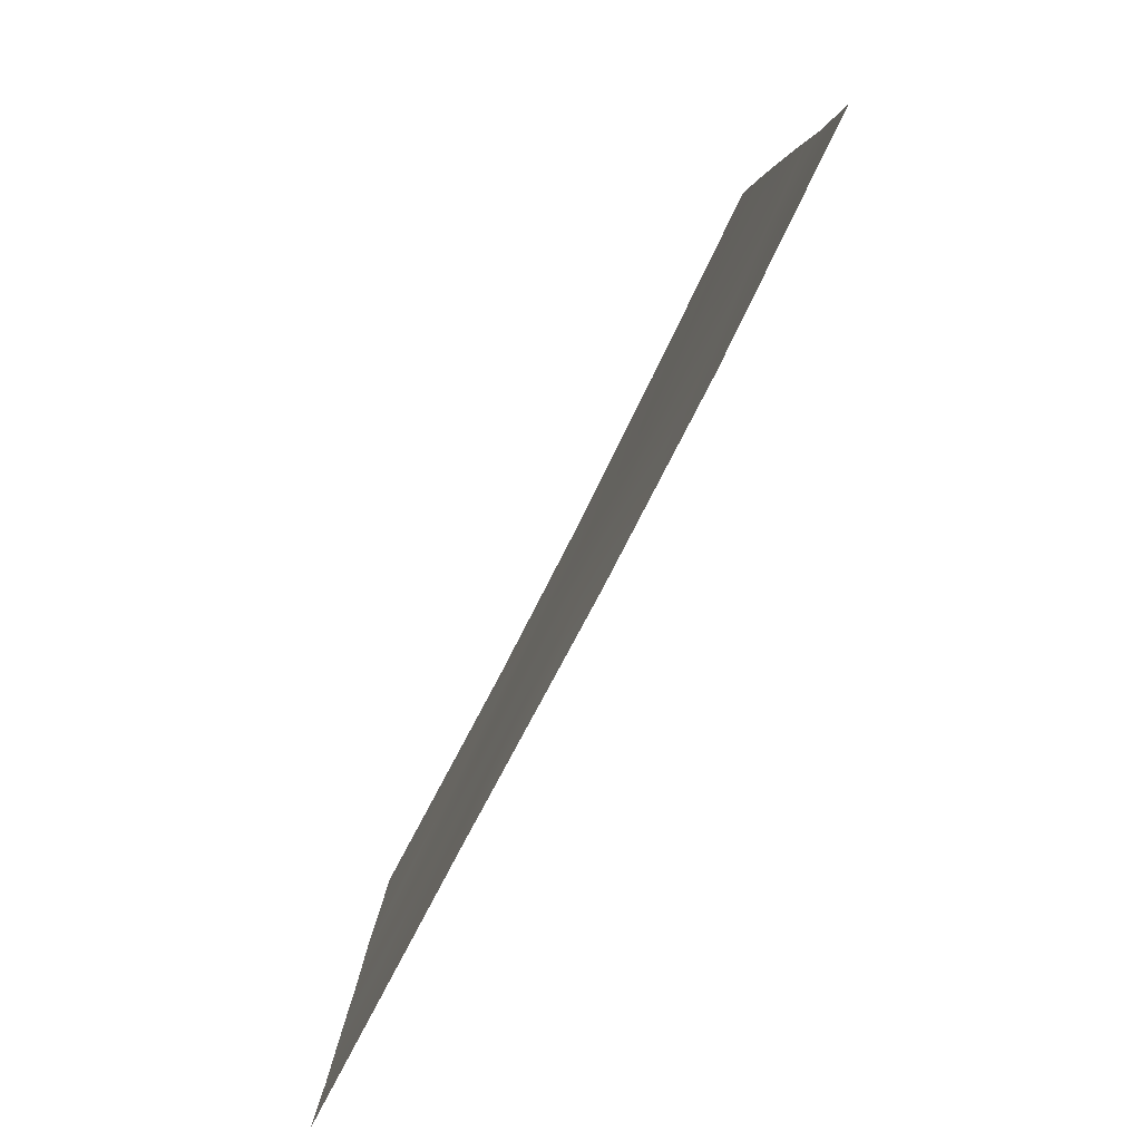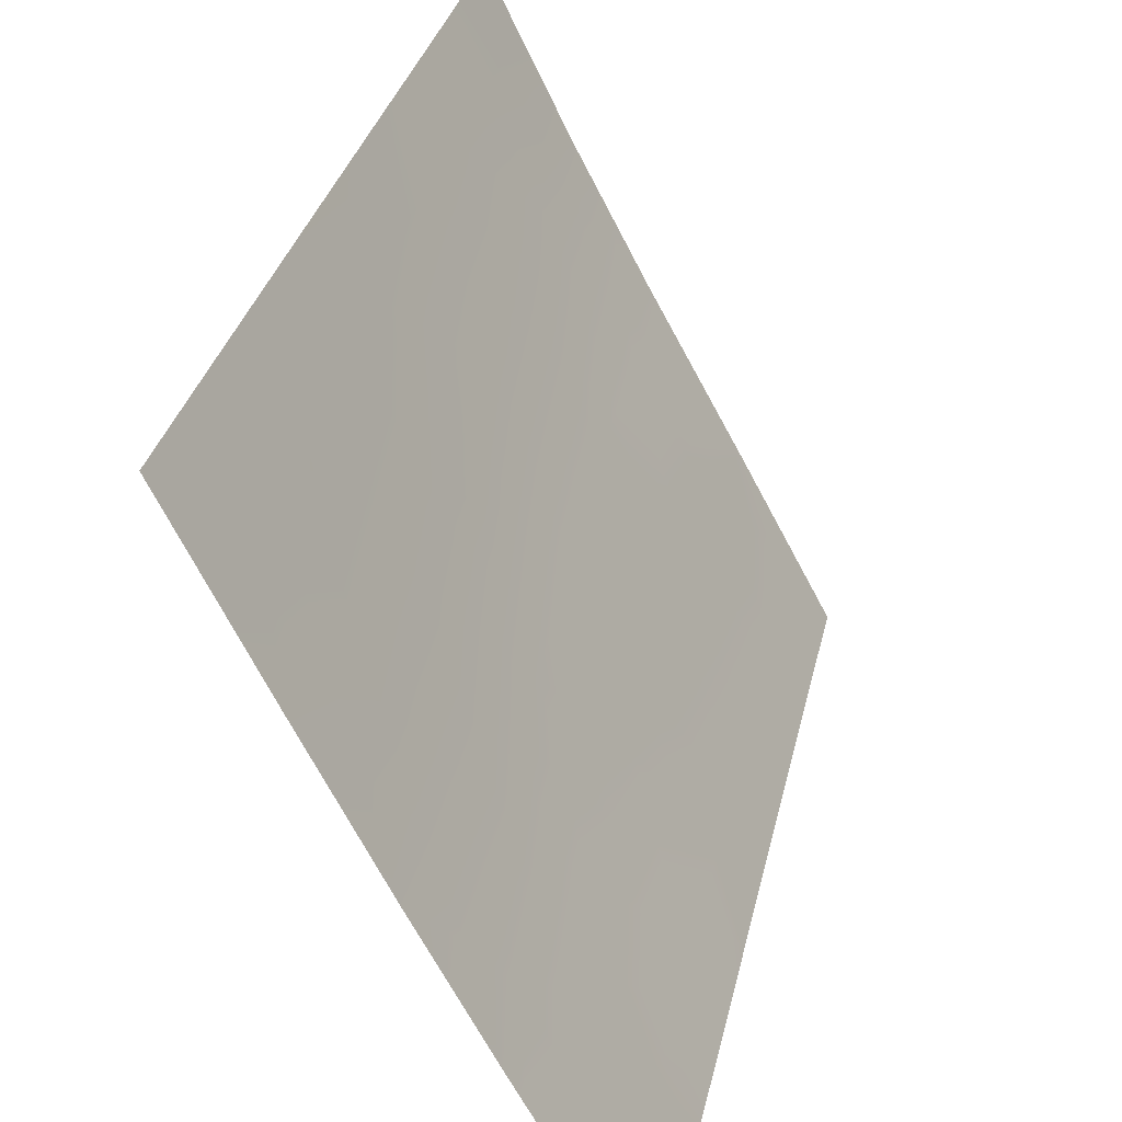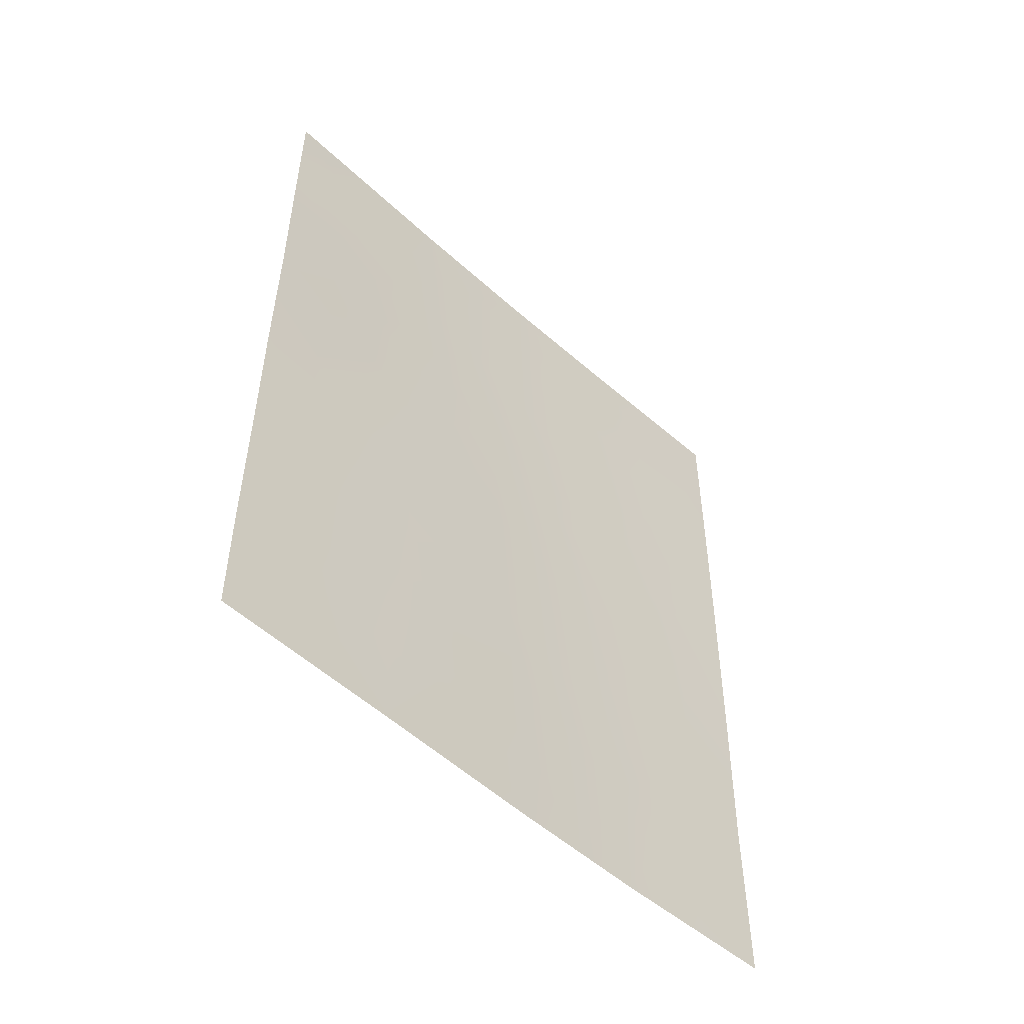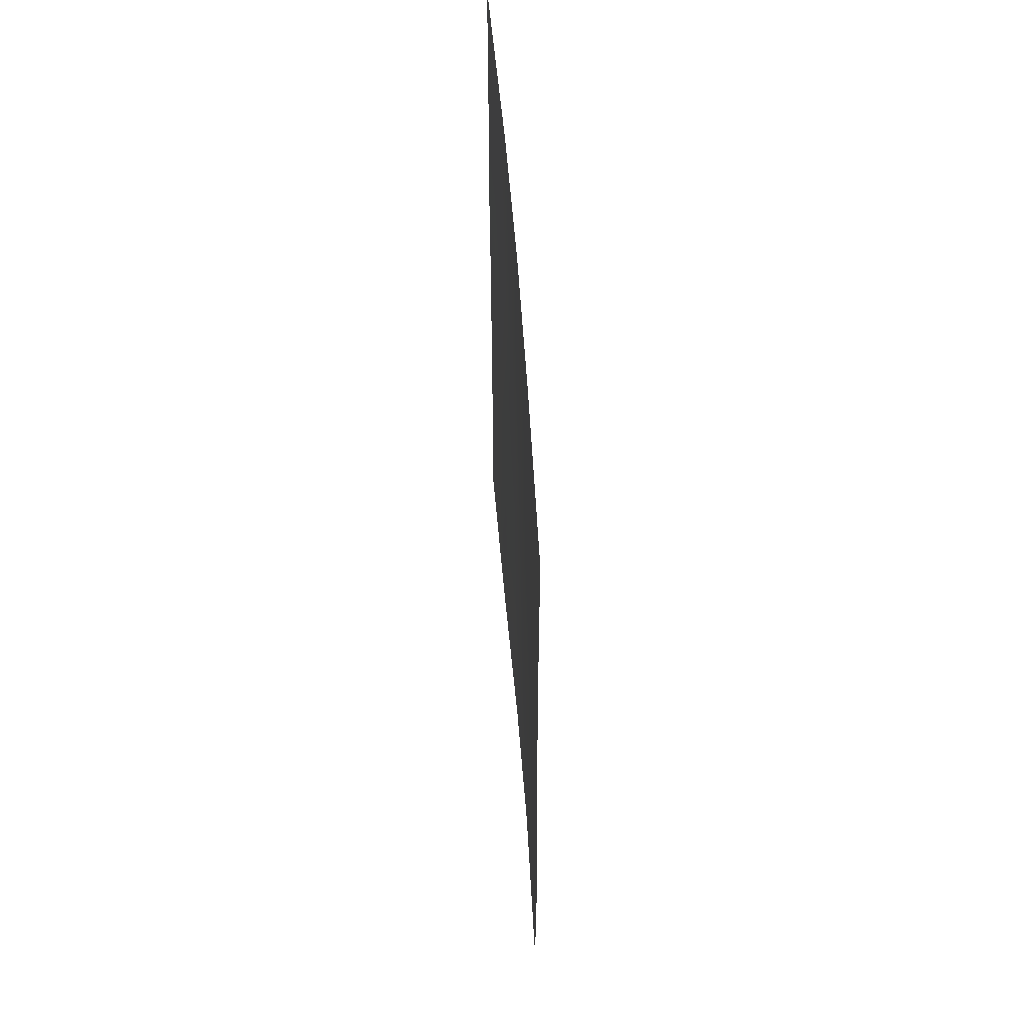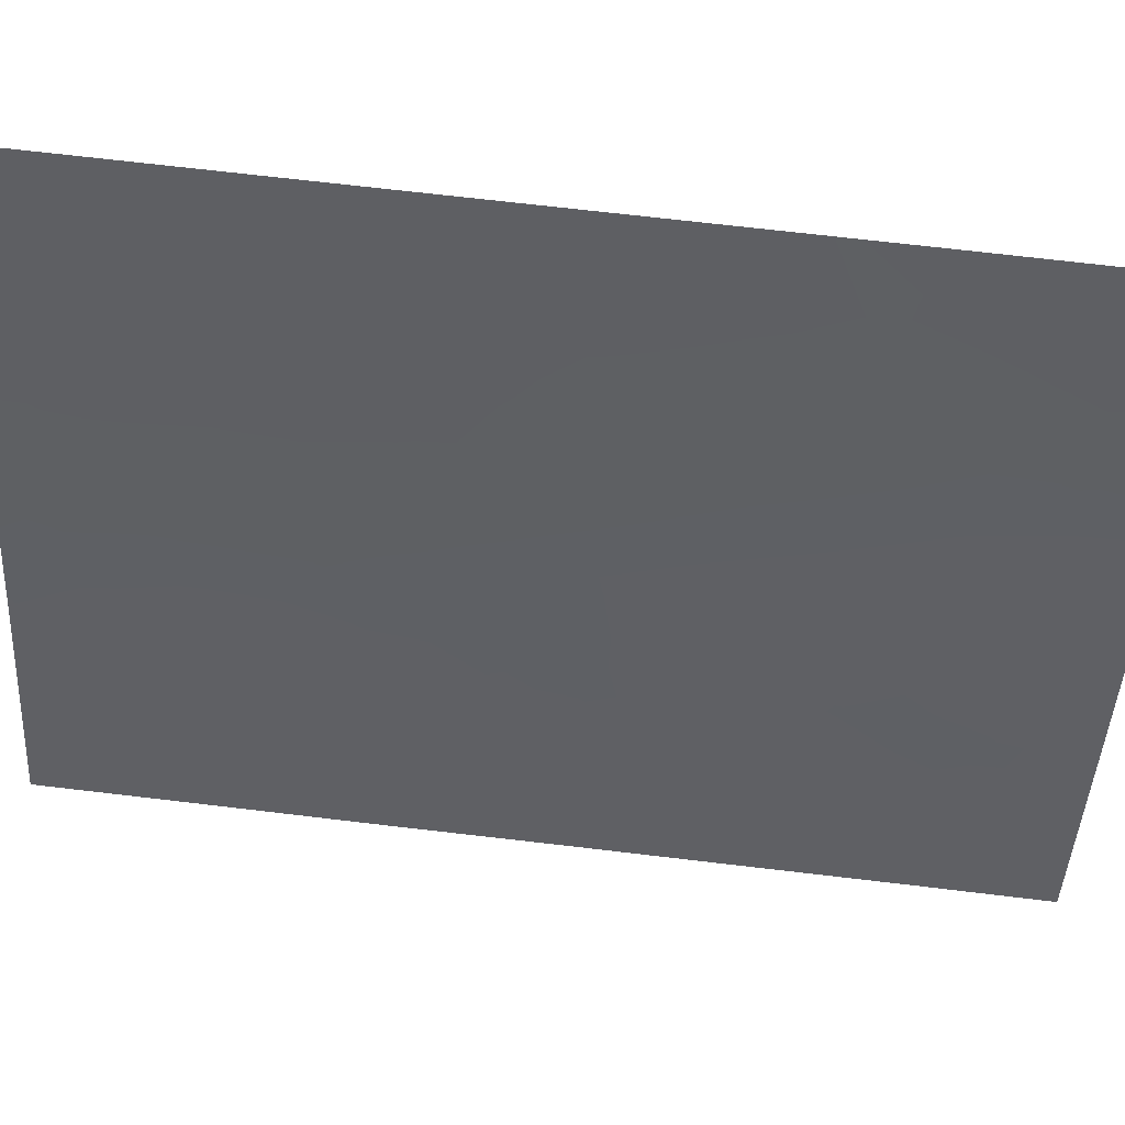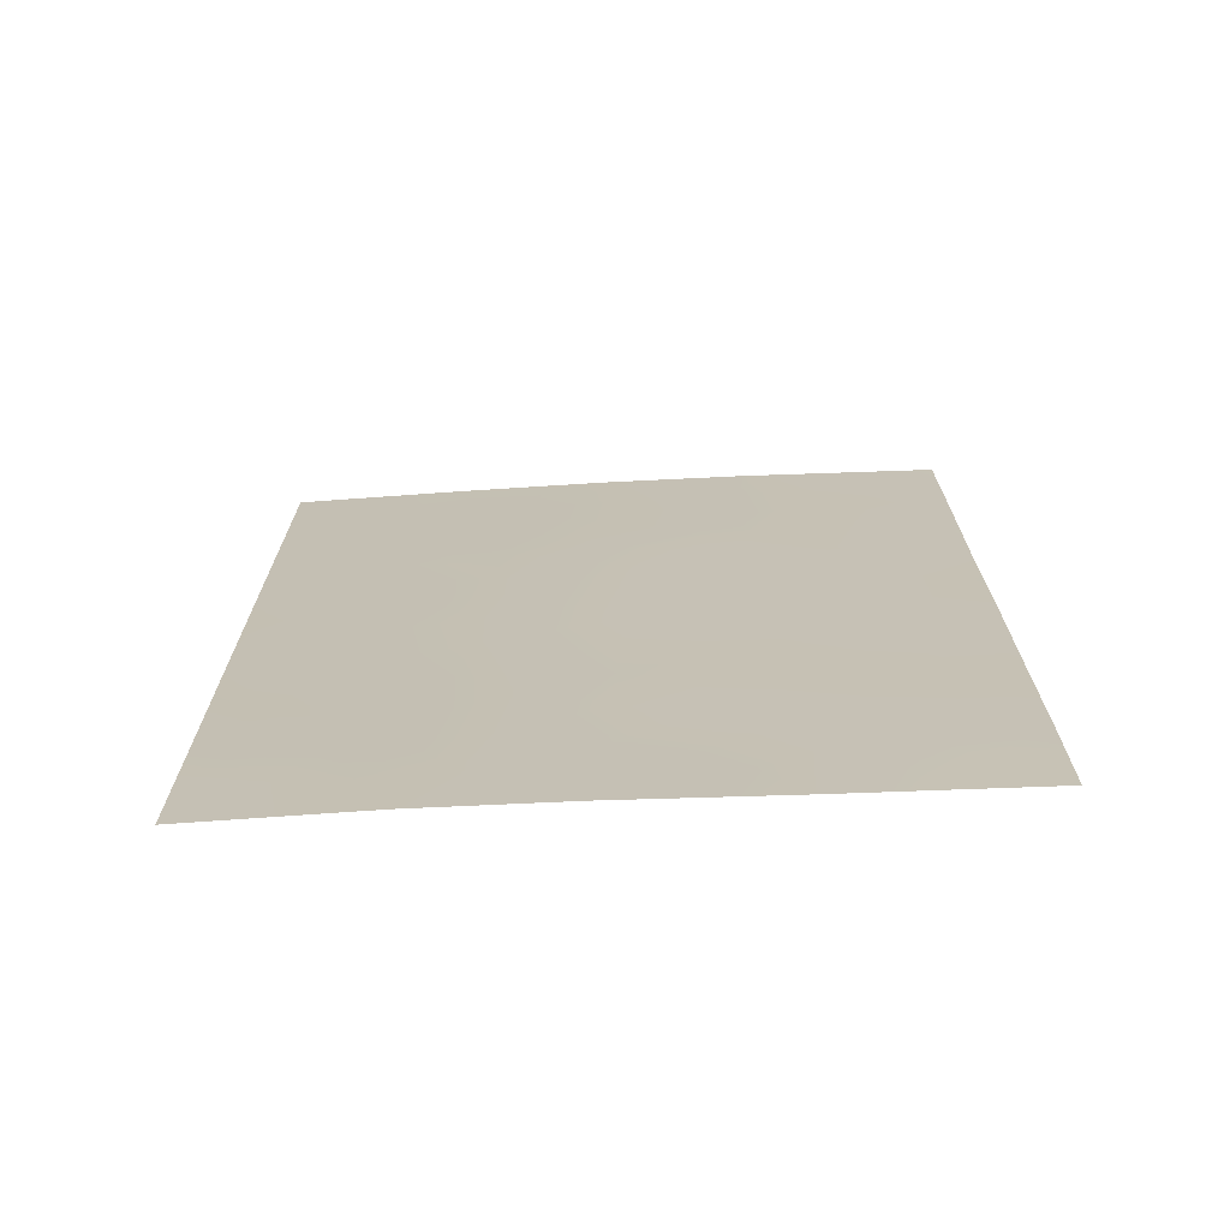
<metadata>
{"format":"obj","ext":"obj","renderer":"f3d","projection":"perspective","resolution":1024,"background":"white","views":[{"elev":3.7,"azim":179.5,"up":"+Y"},{"elev":32.0,"azim":12.2,"up":"+Y"},{"elev":-52.3,"azim":73.1,"up":"+Z"},{"elev":56.2,"azim":-156.8,"up":"+Z"},{"elev":74.1,"azim":96.6,"up":"+Y"},{"elev":-71.0,"azim":-59.7,"up":"+Z"}]}
</metadata>
<code>
v 92.83 61.54 -50
v 93.42 60.47 -46.71
v 93.57 60.21 -48.47
v 94.35 58.72 -47.48
v 90.84 65.49 -47.52
v 95.23 57.09 -44.42
v 94.33 58.74 -41.72
v 95.23 57.1 -42.08
v 92.72 61.79 -41.84
v 91.74 63.72 -44.23
v 91.26 64.73 -42.11
v 95.23 57.09 -40.24
v 95.23 57.09 -38.01
v 91.67 63.92 -38.65
v 93.51 60.27 -41.01
v 92.79 61.68 -39.95
v 94.4 58.61 -40.68
v 95.23 57.09 -48.4
v 92.57 62.09 -45.69
v 95.23 57.09 -45.95
v 94.39 58.63 -43.73
v 90.85 65.51 -45.17
v 90.86 65.53 -42.66
v 95.23 57.09 -38
v 94 59.37 -38
v 93.75 59.83 -39.02
v 93.55 60.2 -42.86
v 92.91 61.45 -38
v 93.52 60.3 -44.83
v 95.23 57.09 -38
v 93.99 59.42 -50
v 95.23 57.1 -50
v 90.87 65.55 -40.27
v 93.83 59.68 -38
v 91.97 63.33 -38
v 92.68 61.87 -43.71
v 91.55 64.04 -48.39
v 91.9 63.32 -50
v 94.36 58.71 -45.64
v 90.84 65.49 -50
v 90.88 65.55 -38
v 91.93 63.38 -40.86
v 91.69 63.8 -46.5
v 92.48 62.23 -47.97
v 93.41 60.48 -50
v 93.67 60.01 -49.26
v 93.21 60.87 -49.16
v 93.47 60.4 -47.61
v 92.97 61.32 -47.27
v 93.06 61.16 -48.24
v 94.61 58.26 -50
v 94.37 58.69 -49.26
v 95.23 57.1 -43.25
v 94.8 57.89 -43.02
v 94.81 57.85 -44.04
v 95.23 57.09 -39.12
v 94.93 57.65 -39.65
v 93.15 60.96 -41.41
v 93.17 60.92 -40.49
v 92.75 61.74 -40.88
v 95.23 57.1 -41.16
v 94.84 57.81 -40.47
v 94.79 57.91 -41.38
v 94.7 58.06 -42.2
v 94.8 57.88 -45
v 94.39 58.65 -44.7
v 90.86 65.52 -43.92
v 91.27 64.67 -44.6
v 91.35 64.54 -43.31
v 92.35 62.55 -40.37
v 92.33 62.58 -41.31
v 94.61 58.23 -38
v 94.86 57.78 -38.73
v 93.61 60.08 -40.15
v 93.25 60.79 -39.53
v 93.14 60.98 -42.35
v 93.58 60.13 -41.82
v 92.44 62.39 -38
v 92.43 62.41 -38.57
v 92.39 62.48 -39.46
v 92.84 61.58 -39.01
v 94.29 58.83 -38.87
v 94.08 59.22 -39.9
v 94.54 58.36 -39.72
v 94.39 58.65 -48.41
v 90.87 65.55 -39.14
v 91.24 64.8 -39.92
v 91.3 64.68 -38.75
v 93.37 60.57 -38
v 93.32 60.66 -38.59
v 92.62 61.99 -44.68
v 93.04 61.2 -45.27
v 93.09 61.1 -44.29
v 91.97 63.3 -41.69
v 92.23 62.77 -42.35
v 91.72 63.76 -45.34
v 92.13 62.95 -46.1
v 92.37 62.43 -50
v 92.68 61.85 -49.05
v 92.18 62.8 -49.05
v 92.99 61.3 -46.26
v 93.46 60.41 -45.78
v 91.22 64.71 -48.03
v 90.84 65.49 -48.76
v 91.25 64.66 -49.07
v 91.37 64.41 -50
v 91.7 63.73 -49.13
v 91.29 64.62 -45.8
v 91.42 64.44 -38
v 90.87 65.54 -41.47
v 91.2 64.87 -41.08
v 92.7 61.82 -42.78
v 93.12 61.03 -43.32
v 90.84 65.5 -46.35
v 91.25 64.66 -46.96
v 91.63 63.91 -47.53
v 95.23 57.09 -47.18
v 94.79 57.91 -46.83
v 94.79 57.9 -45.87
v 94.34 58.75 -46.55
v 91.52 64.23 -40.49
v 91.93 63.39 -39.9
v 93.54 60.24 -43.86
v 93.97 59.44 -44.32
v 93.97 59.43 -43.33
v 93.93 59.48 -41.01
v 93.94 59.51 -45.28
v 93.89 59.59 -46.2
v 91.95 63.26 -48.21
v 94.35 58.7 -42.75
v 92.34 62.55 -43.19
v 91.9 63.43 -43.26
v 92.23 62.76 -44.03
v 93.89 59.6 -47.1
v 92.07 63.04 -47.19
v 92.52 62.16 -46.77
v 95.23 57.09 -45.19
v 91.59 64.07 -41.47
v 91.71 63.83 -42.39
v 93.95 59.49 -47.96
v 94.01 59.38 -48.83
v 95.23 57.1 -49.2
v 92.16 62.9 -45
v 92.04 63.19 -39.01
v 94.8 57.88 -47.93
v 93.95 59.46 -42.2
v 94.84 57.82 -49.14
v 91.58 64.11 -39.53
f 45 46 47
f 48 49 50
f 51 147 52
f 53 54 55
f 56 73 57
f 58 59 60
f 61 62 63
f 7 64 63
f 65 55 66
f 67 68 69
f 60 70 71
f 72 82 73
f 74 75 59
f 76 77 58
f 28 78 79
f 80 81 79
f 82 83 84
f 30 24 13
f 86 87 88
f 89 28 90
f 81 75 90
f 91 92 93
f 71 94 95
f 98 99 100
f 101 102 92
f 103 104 105
f 106 107 105
f 68 108 96
f 41 88 109
f 33 110 111
f 112 113 76
f 114 115 108
f 103 116 115
f 118 119 120
f 25 34 26
f 121 122 148
f 70 80 122
f 123 124 125
f 57 84 62
f 83 74 126
f 127 102 128
f 100 129 107
f 146 125 130
f 113 93 123
f 131 132 133
f 50 99 47
f 128 134 120
f 135 136 97
f 129 135 116
f 101 136 49
f 54 64 130
f 137 65 119
f 66 124 127
f 94 138 139
f 139 69 132
f 95 131 112
f 134 48 140
f 31 141 46
f 85 140 141
f 138 121 111
f 1 45 47
f 45 31 46
f 47 46 3
f 3 48 50
f 48 2 49
f 50 49 44
f 31 51 52
f 51 32 142
f 6 53 55
f 53 8 54
f 55 54 21
f 12 56 57
f 56 13 73
f 9 58 60
f 58 15 59
f 60 59 16
f 8 61 63
f 61 12 62
f 63 62 17
f 17 7 63
f 63 64 8
f 39 65 66
f 65 6 55
f 66 55 21
f 23 67 69
f 67 22 68
f 69 68 10
f 9 60 71
f 60 16 70
f 71 70 42
f 24 72 73
f 72 25 82
f 24 73 13
f 15 74 59
f 74 26 75
f 59 75 16
f 9 76 58
f 76 27 77
f 58 77 15
f 78 35 79
f 14 144 35
f 80 16 81
f 79 81 28
f 73 82 84
f 82 26 83
f 84 83 17
f 18 145 147
f 145 4 85
f 41 86 88
f 86 33 87
f 88 87 148
f 34 90 26
f 90 34 89
f 28 81 90
f 81 16 75
f 90 75 26
f 36 91 93
f 91 19 92
f 93 92 29
f 9 71 95
f 71 42 94
f 19 143 97
f 97 143 96
f 38 98 100
f 98 1 99
f 100 99 44
f 19 101 92
f 101 2 102
f 92 102 29
f 37 103 105
f 103 5 104
f 105 104 40
f 40 106 105
f 106 38 107
f 105 107 37
f 10 68 96
f 68 22 108
f 110 11 111
f 11 110 23
f 9 112 76
f 112 36 113
f 76 113 27
f 22 114 108
f 114 5 115
f 108 115 43
f 5 103 115
f 103 37 116
f 115 116 43
f 18 117 145
f 117 20 118
f 4 118 120
f 118 20 119
f 120 119 39
f 26 82 25
f 121 42 122
f 42 70 122
f 70 16 80
f 122 80 144
f 27 123 125
f 123 29 124
f 125 124 21
f 12 57 62
f 57 73 84
f 62 84 17
f 17 83 126
f 83 26 74
f 126 74 15
f 39 127 128
f 127 29 102
f 128 102 2
f 38 100 107
f 100 44 129
f 107 129 37
f 7 146 130
f 146 27 125
f 130 125 21
f 27 113 123
f 113 36 93
f 123 93 29
f 36 131 133
f 131 95 132
f 133 132 10
f 3 50 47
f 50 44 99
f 47 99 1
f 7 17 126
f 77 126 15
f 7 126 146
f 146 77 27
f 39 128 120
f 128 2 134
f 120 134 4
f 43 135 97
f 135 44 136
f 97 136 19
f 37 129 116
f 129 44 135
f 116 135 43
f 2 101 49
f 101 19 136
f 49 136 44
f 21 54 130
f 54 8 64
f 130 64 7
f 20 137 119
f 137 6 65
f 119 65 39
f 39 66 127
f 66 21 124
f 127 124 29
f 95 94 139
f 94 42 138
f 139 138 11
f 95 139 132
f 139 11 69
f 132 69 10
f 9 95 112
f 112 131 36
f 4 134 140
f 134 2 48
f 140 48 3
f 31 52 141
f 46 141 3
f 18 147 142
f 52 85 141
f 85 4 140
f 141 140 3
f 11 138 111
f 138 42 121
f 111 121 87
f 69 11 23
f 96 143 10
f 143 19 91
f 144 79 35
f 79 144 80
f 96 108 43
f 148 144 14
f 133 143 91
f 97 96 43
f 109 88 14
f 10 143 133
f 133 91 36
f 117 118 145
f 145 118 4
f 146 126 77
f 85 147 145
f 111 87 33
f 147 85 52
f 148 122 144
f 147 51 142
f 88 148 14
f 148 87 121
f 109 14 35

</code>
